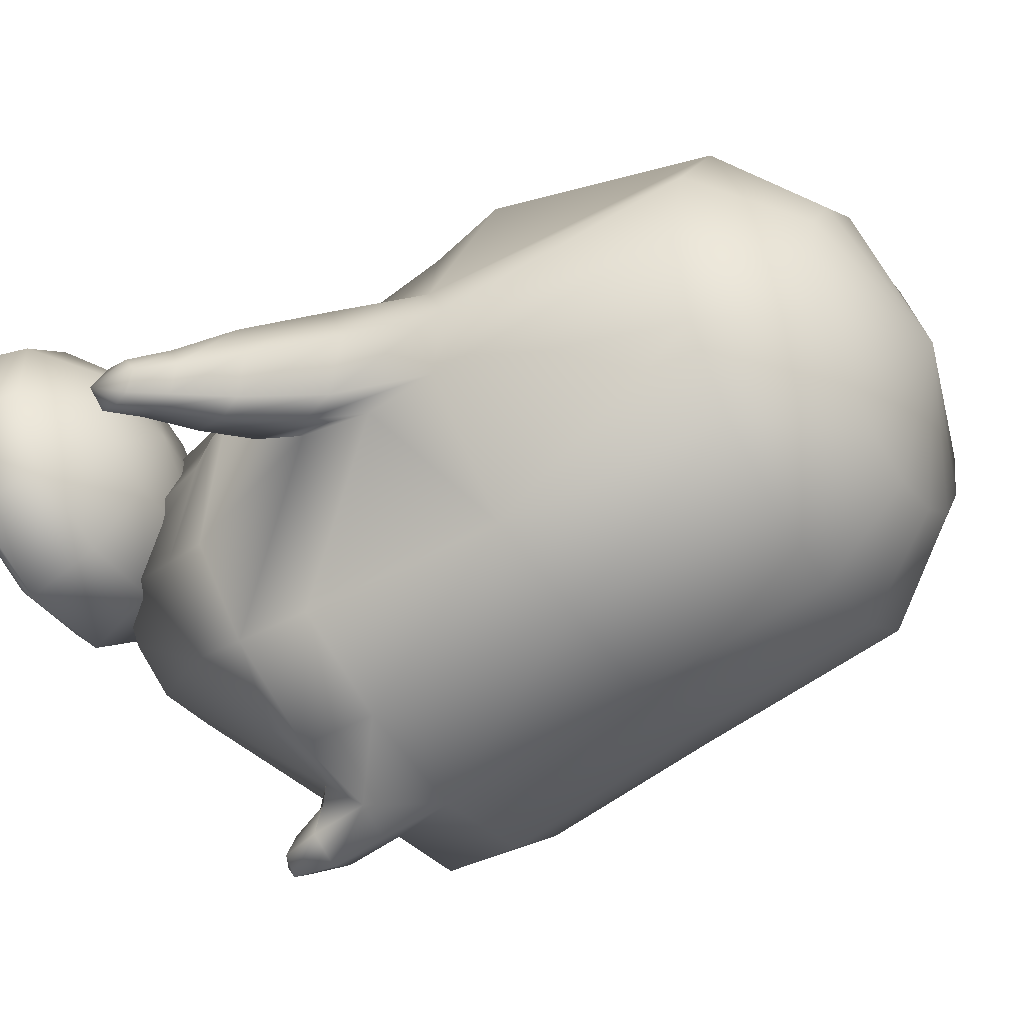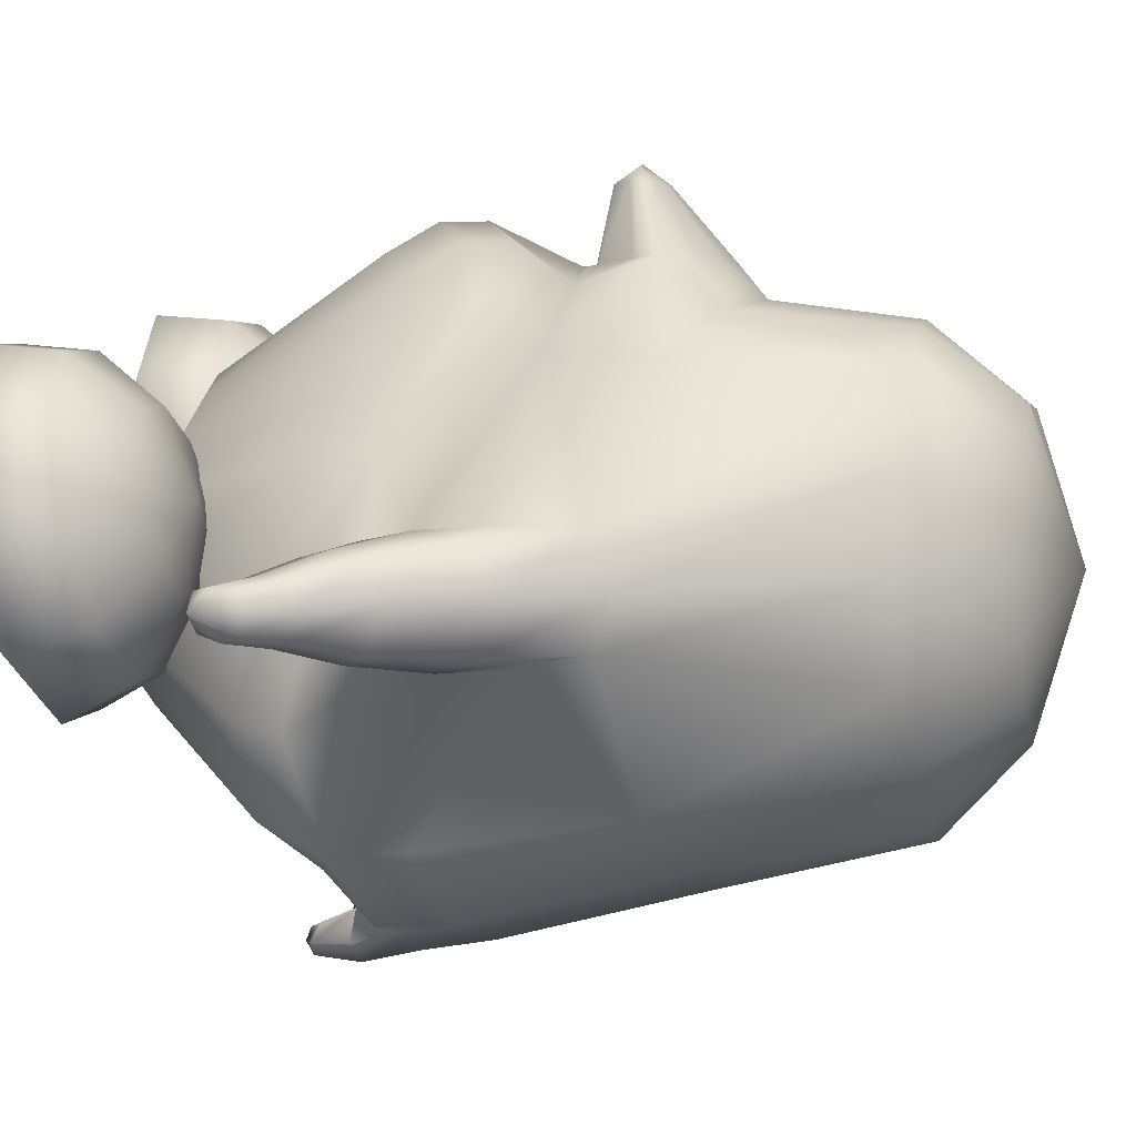
<metadata>
{"format":"obj","ext":"obj","renderer":"f3d","projection":"perspective","resolution":1024,"background":"white","views":[{"elev":-40.7,"azim":121.1,"up":"+Z"},{"elev":0.7,"azim":102.2,"up":"+Z"}]}
</metadata>
<code>
o tux
v -0.00921 0.6588 0.1592
v -0.2081 0.6602 0.1327
v 0.1939 0.6637 0.1327
v -0.38 0.6687 0.05301
v 0.3694 0.6716 0.05279
v -0.4949 0.6601 -0.1166
v 0.4873 0.6604 -0.1171
v -0.5331 0.6569 -0.3144
v 0.5267 0.6555 -0.315
v -0.4896 0.6622 -0.5094
v 0.4838 0.6606 -0.5091
v -0.3729 0.6719 -0.673
v 0.3694 0.6699 -0.6716
v -0.2008 0.6808 -0.7809
v 0.2004 0.6794 -0.7794
v 0.000328 0.684 -0.8179
v -0.00591 0.848 -0.001212
v -0.1314 0.8569 -0.005309
v 0.1196 0.8581 -0.005265
v -0.2407 0.855 -0.07718
v 0.2313 0.856 -0.07717
v -0.3132 0.8532 -0.1842
v 0.3059 0.8534 -0.1843
v -0.3383 0.8526 -0.3096
v 0.3309 0.8528 -0.3097
v -0.3123 0.8534 -0.4347
v 0.3049 0.8536 -0.4348
v -0.2393 0.8553 -0.5403
v 0.2315 0.8556 -0.5403
v -0.1294 0.8576 -0.6101
v 0.1225 0.8577 -0.6099
v -0.003112 0.858 -0.6346
v -0.003905 0.9549 -0.3084
v 0.01123 0.2731 -0.9157
v -0.218 0.264 -0.8767
v 0.2345 0.2553 -0.867
v -0.4147 0.2088 -0.7545
v 0.4105 0.1962 -0.7492
v -0.5672 0.1511 -0.4472
v 0.5597 0.137 -0.4511
v -0.6132 0.202 -0.3404
v 0.6077 0.1871 -0.3446
v -0.5772 0.1458 -0.2344
v 0.5712 0.1309 -0.2386
v -0.4581 0.213 0.07254
v 0.4542 0.2143 0.07059
v -0.256 0.3191 0.1676
v 0.2465 0.3282 0.1675
v -0.009013 0.3597 0.201
v -0.1299 -0.2118 0.374
v -0.318 -0.2991 0.3212
v 0.06335 -0.1187 0.3164
v -0.4701 -0.3527 0.1689
v 0.243 -0.08535 0.1575
v -0.5852 -0.1635 -0.2447
v 0.553 -0.191 -0.2496
v -0.6069 -0.2268 -0.3342
v 0.5582 -0.2751 -0.3401
v -0.6023 -0.1356 -0.439
v 0.5342 -0.1865 -0.4418
v -0.4575 -0.1866 -0.8255
v 0.4433 -0.2194 -0.8144
v -0.2523 -0.1652 -0.9805
v 0.2624 -0.178 -0.9645
v 0.008393 -0.1649 -1.026
v 0.005423 -0.3193 -1.052
v -0.257 -0.3246 -0.9811
v 0.261 -0.3406 -0.9737
v -0.4547 -0.3447 -0.8219
v 0.4398 -0.3785 -0.8211
v -0.5465 -0.3948 -0.5871
v 0.5196 -0.4363 -0.6045
v -0.583 -0.4471 -0.3193
v 0.5385 -0.4191 -0.3467
v -0.5308 -0.4787 -0.0469
v 0.4319 -0.2863 -0.07841
v -0.4154 -0.4811 0.1739
v 0.2503 -0.1658 0.156
v -0.2674 -0.4083 0.3216
v 0.08847 -0.2064 0.3131
v -0.09273 -0.3051 0.3713
v -0.03589 -0.4 0.3059
v -0.195 -0.4963 0.2638
v 0.124 -0.3082 0.2533
v -0.3324 -0.5662 0.1355
v 0.2669 -0.2831 0.1124
v -0.4559 -0.5742 -0.05696
v 0.4128 -0.3935 -0.09803
v -0.5113 -0.5571 -0.2959
v 0.4799 -0.4969 -0.3407
v -0.4977 -0.5189 -0.5412
v 0.4741 -0.5516 -0.574
v -0.4033 -0.4911 -0.7571
v 0.3843 -0.5294 -0.7691
v -0.2344 -0.4298 -0.8746
v 0.2251 -0.4487 -0.8745
v -0.001211 -0.4365 -0.9353
v -0.007116 -0.8503 -0.2212
v -0.009366 -0.8024 -0.5784
v -0.1347 -0.7936 -0.5407
v 0.1186 -0.8186 -0.5758
v -0.2401 -0.7902 -0.4614
v 0.2273 -0.8195 -0.5143
v -0.3107 -0.7868 -0.3341
v 0.3059 -0.8141 -0.4171
v -0.3352 -0.7867 -0.2086
v 0.3372 -0.7973 -0.3009
v -0.3065 -0.7851 -0.08726
v 0.3143 -0.7727 -0.1708
v -0.2111 -0.7679 -0.00089
v 0.2422 -0.7226 -0.05871
v -0.09694 -0.7439 0.05372
v 0.1396 -0.7082 0.02703
v 0.02035 -0.7255 0.06902
v -0.0471 -0.006841 0.2734
v -0.3 -0.04061 0.2215
v 0.1797 0.02439 0.2217
v -0.4809 -0.07177 0.1033
v 0.364 0.01165 0.1019
v -0.2504 0.1085 0.264
v 0.2071 0.1411 0.2642
v -0.1911 0.02599 0.2615
v 0.1202 0.05776 0.2616
v -0.2705 0.1646 0.2654
v 0.2566 0.1897 0.2656
v -0.1873 0.2347 0.2674
v 0.181 0.2516 0.2676
v -0.06938 0.2784 0.2688
v 0.05871 0.2858 0.2689
v -0.006523 0.3016 0.2721
v -0.03225 0.0213 0.2662
v -0.05946 -0.3241 -1.01
v 0.0672 -0.3272 -1.006
v -0.05263 -0.4309 -0.9051
v 0.04816 -0.435 -0.9062
v -0.05808 -0.4304 -0.969
v 0.05802 -0.4332 -0.9653
v -0.06111 -0.4413 -1.037
v 0.06478 -0.4444 -1.033
v 0.000346 -0.4462 -0.9902
v 0.003382 -0.4365 -1.079
v 0.000625 -0.5355 -1.068
v -0.001281 -0.5416 -1.013
v -0.03961 -0.5284 -1.042
v 0.03943 -0.5304 -1.04
v -0.03736 -0.5082 -1
v 0.03553 -0.51 -0.9981
v -0.000682 -0.5523 -1.04
v -0.5815 -0.02191 -0.224
v 0.5651 -0.04136 -0.2282
v -0.5854 0.007098 -0.4749
v 0.5546 -0.01374 -0.4782
v -0.6611 -0.03269 -0.455
v 0.6234 -0.06107 -0.4609
v -0.6808 0.007991 -0.3482
v 0.6573 -0.01525 -0.354
v -0.6599 -0.03044 -0.2415
v 0.6392 -0.05906 -0.2482
v -0.6449 -0.227 -0.2479
v 0.599 -0.2733 -0.2556
v -0.6439 -0.2925 -0.336
v 0.6026 -0.3398 -0.346
v -0.6377 -0.2211 -0.4408
v 0.5799 -0.2683 -0.4479
v -0.6689 -0.1246 -0.229
v 0.6227 -0.1625 -0.2355
v -0.6681 -0.09867 -0.4797
v 0.6089 -0.1314 -0.485
v -0.7874 -0.1708 -0.3545
v 0.7272 -0.1949 -0.366
v -0.7652 -0.2003 -0.4389
v 0.7036 -0.2264 -0.4507
v -0.7731 -0.1977 -0.2694
v 0.7203 -0.2269 -0.2816
v -0.6764 -0.3601 -0.3398
v 0.647 -0.4011 -0.3537
v -0.6976 -0.3211 -0.2706
v 0.6641 -0.361 -0.284
v -0.6905 -0.3221 -0.4242
v 0.6502 -0.3589 -0.4371
v -0.7373 -0.2597 -0.2568
v 0.6935 -0.2947 -0.2697
v -0.7402 -0.2448 -0.4567
v 0.6841 -0.2731 -0.4688
v -0.8185 -0.3087 -0.3559
v 0.777 -0.3251 -0.3737
v -0.7987 -0.3311 -0.4105
v 0.7589 -0.3491 -0.4282
v -0.8046 -0.3289 -0.3004
v 0.7695 -0.349 -0.3184
v -0.7539 -0.4156 -0.3021
v 0.7347 -0.4431 -0.3212
v -0.7367 -0.4452 -0.3458
v 0.7209 -0.4741 -0.3652
v -0.7481 -0.4164 -0.4004
v 0.7245 -0.4422 -0.4192
v -0.7788 -0.3725 -0.2932
v 0.752 -0.3966 -0.3118
v -0.7795 -0.364 -0.4204
v 0.7453 -0.3845 -0.4385
v -0.8257 -0.414 -0.3977
v 0.8005 -0.4262 -0.4195
v -0.8414 -0.3929 -0.3569
v 0.8142 -0.4038 -0.3787
v -0.8315 -0.4161 -0.3155
v 0.8105 -0.4296 -0.3378
v -0.7927 -0.4911 -0.3159
v 0.7853 -0.5102 -0.3393
v -0.7777 -0.505 -0.3492
v 0.7715 -0.5256 -0.3725
v -0.7878 -0.4873 -0.3904
v 0.7764 -0.5053 -0.4133
v -0.8148 -0.464 -0.3093
v 0.8027 -0.4799 -0.3327
v -0.8115 -0.4425 -0.4061
v 0.7911 -0.4566 -0.4284
v -0.8223 -0.4985 -0.3515
v 0.8141 -0.5113 -0.3764
v -0.5985 -0.334 -0.3263
v 0.5635 -0.3642 -0.3458
v -0.4372 -0.6041 -0.0615
v 0.4522 -0.6185 -0.1775
v -0.2633 -0.6438 -0.07458
v 0.2758 -0.6515 -0.1799
v -0.138 -0.7623 -0.09677
v 0.1477 -0.7699 -0.1879
v -0.09692 -0.913 -0.129
v 0.1014 -0.9203 -0.2135
v -0.1456 -0.9438 -0.1356
v 0.1488 -0.9524 -0.2229
v -0.2755 -0.9522 -0.1386
v 0.2779 -0.9649 -0.2361
v -0.3101 -0.9271 -0.244
v 0.3052 -0.942 -0.3432
v -0.2052 -0.9024 -0.3178
v 0.1962 -0.9163 -0.4091
v -0.1657 -0.8658 -0.3394
v 0.1562 -0.8796 -0.4285
v -0.1976 -0.7228 -0.2794
v 0.1953 -0.7367 -0.3747
v -0.2994 -0.6179 -0.1877
v 0.3032 -0.6294 -0.3013
v -0.3858 -0.6101 -0.2427
v 0.3879 -0.6274 -0.3545
v -0.3512 -0.6934 -0.391
v 0.3412 -0.7128 -0.4972
v -0.3433 -0.8307 -0.4688
v 0.3246 -0.8506 -0.5714
v -0.359 -0.8715 -0.4301
v 0.342 -0.8908 -0.5335
v -0.3987 -0.9088 -0.3079
v 0.3894 -0.9269 -0.4147
v -0.5077 -0.9044 -0.306
v 0.4982 -0.9251 -0.4208
v -0.548 -0.8628 -0.4281
v 0.5305 -0.8861 -0.5462
v -0.5616 -0.8198 -0.4666
v 0.5422 -0.8439 -0.5862
v -0.54 -0.6838 -0.388
v 0.5296 -0.706 -0.5083
v -0.4944 -0.6054 -0.2393
v 0.4967 -0.6249 -0.3579
v -0.582 -0.6164 -0.1721
v 0.5887 -0.6371 -0.2971
v -0.6918 -0.7026 -0.272
v 0.6889 -0.7273 -0.4034
v -0.7368 -0.842 -0.3327
v 0.7262 -0.8685 -0.465
v -0.6998 -0.882 -0.3122
v 0.6899 -0.9073 -0.4412
v -0.5953 -0.9155 -0.2391
v 0.5902 -0.9373 -0.3603
v -0.6281 -0.9379 -0.1326
v 0.6302 -0.959 -0.2561
v -0.7566 -0.9208 -0.1277
v 0.7591 -0.9449 -0.2608
v -0.8024 -0.8867 -0.1197
v 0.8061 -0.9119 -0.2567
v -0.7486 -0.7414 -0.08755
v 0.7582 -0.7648 -0.223
v -0.6148 -0.6388 -0.06561
v 0.6287 -0.6588 -0.193
v -0.5803 -0.6639 0.03972
v 0.6014 -0.6816 -0.08503
v -0.6889 -0.7849 0.09489
v 0.7109 -0.8044 -0.03602
v -0.7334 -0.937 0.09094
v 0.7515 -0.9575 -0.04084
v -0.6968 -0.9643 0.05471
v 0.7118 -0.9845 -0.0739
v -0.5936 -0.963 -0.02726
v 0.6029 -0.9819 -0.1482
v -0.4523 -0.9553 -0.1379
v 0.4541 -0.9722 -0.2484
v -0.5049 -0.9813 0.03668
v 0.5188 -0.9971 -0.07768
v -0.5433 -0.9959 0.1655
v 0.566 -1.011 0.04819
v -0.5561 -0.9735 0.2188
v 0.5832 -0.9881 0.1001
v -0.5353 -0.8165 0.2056
v 0.5651 -0.8308 0.08607
v -0.4916 -0.6822 0.1037
v 0.5172 -0.6969 -0.01454
v -0.3829 -0.6835 0.1014
v 0.4081 -0.694 -0.009465
v -0.3466 -0.8242 0.2024
v 0.3766 -0.834 0.09666
v -0.3382 -0.9824 0.2151
v 0.3655 -0.9917 0.1124
v -0.3546 -1.004 0.1622
v 0.3775 -1.014 0.05879
v -0.396 -0.9857 0.03481
v 0.4099 -0.999 -0.07156
v -0.3084 -0.9746 -0.03215
v 0.3179 -0.9867 -0.1321
v -0.2028 -0.9842 0.04638
v 0.2181 -0.9924 -0.04589
v -0.1629 -0.9593 0.08168
v 0.1814 -0.9658 -0.008116
v -0.1949 -0.8013 0.08721
v 0.217 -0.8071 -0.007785
v -0.2956 -0.6695 0.0338
v 0.3159 -0.6773 -0.07167
v -0.09203 0.1022 0.4174
v -0.06126 0.07034 0.4163
v 0.1015 0.1136 0.4176
v 0.07469 0.07837 0.4165
v -0.1052 0.1213 0.4179
v 0.1123 0.1341 0.4182
v -0.07307 0.1481 0.4184
v 0.07727 0.157 0.4186
v -0.0252 0.1663 0.4188
v 0.02758 0.1694 0.4189
v 0.000712 0.1759 0.4202
v 0.007286 0.06462 0.4181
v 0.004 0.1194 0.4618
v -0.0506 0.1201 0.4527
v 0.05816 0.1265 0.4529
f 33 18 17
f 17 19 33
f 33 20 18
f 19 21 33
f 33 22 20
f 21 23 33
f 33 24 22
f 23 25 33
f 33 26 24
f 25 27 33
f 33 28 26
f 27 29 33
f 33 30 28
f 29 31 33
f 33 32 30
f 31 32 33
f 1 17 18
f 1 18 2
f 1 3 19
f 1 19 17
f 2 18 20
f 2 20 4
f 21 19 3
f 21 3 5
f 4 20 22
f 4 22 6
f 23 21 5
f 23 5 7
f 6 22 24
f 6 24 8
f 25 23 7
f 25 7 9
f 8 24 26
f 8 26 10
f 27 25 9
f 27 9 11
f 10 26 28
f 10 28 12
f 29 27 11
f 29 11 13
f 12 28 30
f 12 30 14
f 31 29 13
f 31 13 15
f 14 30 32
f 14 32 16
f 32 31 15
f 32 15 16
f 14 16 34
f 14 34 35
f 34 16 15
f 34 15 36
f 12 14 35
f 12 35 37
f 36 15 13
f 36 13 38
f 10 12 37
f 10 37 39
f 38 13 11
f 38 11 40
f 8 10 39
f 8 39 41
f 40 11 9
f 40 9 42
f 6 8 41
f 6 41 43
f 42 9 7
f 42 7 44
f 4 6 43
f 4 43 45
f 44 7 5
f 44 5 46
f 2 4 45
f 2 45 47
f 46 5 3
f 46 3 48
f 1 2 47
f 1 47 49
f 1 49 48
f 1 48 3
f 37 35 63
f 37 63 61
f 64 36 38
f 64 38 62
f 35 34 65
f 35 65 63
f 65 34 36
f 65 36 64
f 61 63 67
f 61 67 69
f 68 64 62
f 68 62 70
f 59 61 69
f 59 69 71
f 70 62 60
f 70 60 72
f 53 55 75
f 53 75 77
f 76 56 54
f 76 54 78
f 51 53 77
f 51 77 79
f 78 54 52
f 78 52 80
f 50 51 79
f 50 79 81
f 80 52 50
f 80 50 81
f 81 79 83
f 81 83 82
f 84 80 81
f 84 81 82
f 79 77 85
f 79 85 83
f 86 78 80
f 86 80 84
f 77 75 87
f 77 87 85
f 88 76 78
f 88 78 86
f 75 73 89
f 75 89 87
f 90 74 76
f 90 76 88
f 73 71 91
f 73 91 89
f 92 72 74
f 92 74 90
f 71 69 93
f 71 93 91
f 94 70 72
f 94 72 92
f 69 67 95
f 69 95 93
f 96 68 70
f 96 70 94
f 93 95 100
f 93 100 102
f 101 96 94
f 101 94 103
f 91 93 102
f 91 102 104
f 103 94 92
f 103 92 105
f 89 91 104
f 89 104 106
f 105 92 90
f 105 90 107
f 87 89 106
f 87 106 108
f 107 90 88
f 107 88 109
f 85 87 108
f 85 108 110
f 109 88 86
f 109 86 111
f 83 85 110
f 83 110 112
f 111 86 84
f 111 84 113
f 82 83 112
f 82 112 114
f 113 84 82
f 113 82 114
f 98 114 112
f 113 114 98
f 98 112 110
f 111 113 98
f 98 110 108
f 109 111 98
f 98 108 106
f 107 109 98
f 98 106 104
f 105 107 98
f 98 104 102
f 103 105 98
f 98 102 100
f 101 103 98
f 98 100 99
f 99 101 98
f 116 51 50
f 116 50 115
f 50 52 117
f 50 117 115
f 118 53 51
f 118 51 116
f 52 54 119
f 52 119 117
f 53 118 55
f 56 119 54
f 118 45 43
f 44 46 119
f 115 131 122
f 115 122 116
f 123 131 115
f 123 115 117
f 116 122 120
f 121 123 117
f 116 120 124
f 116 124 118
f 125 121 117
f 125 117 119
f 45 118 124
f 125 119 46
f 45 124 47
f 48 125 46
f 47 124 126
f 127 125 48
f 47 126 128
f 129 127 48
f 49 128 130
f 130 129 49
f 47 128 49
f 49 129 48
f 132 63 65
f 65 64 133
f 66 132 65
f 65 133 66
f 132 67 63
f 64 68 133
f 67 132 134
f 67 134 95
f 135 133 68
f 135 68 96
f 134 99 100
f 101 99 135
f 95 134 100
f 101 135 96
f 134 97 99
f 99 97 135
f 134 132 138
f 134 138 136
f 139 133 135
f 139 135 137
f 97 134 136
f 97 136 140
f 137 135 97
f 137 97 140
f 132 66 141
f 132 141 138
f 141 66 133
f 141 133 139
f 138 141 142
f 138 142 144
f 142 141 139
f 142 139 145
f 140 136 146
f 140 146 143
f 147 137 140
f 147 140 143
f 136 138 144
f 136 144 146
f 145 139 137
f 145 137 147
f 148 146 144
f 145 147 148
f 142 148 144
f 145 148 142
f 148 143 146
f 147 143 148
f 151 37 61
f 62 38 152
f 59 151 61
f 62 152 60
f 151 39 37
f 38 40 152
f 43 149 118
f 119 150 44
f 149 55 118
f 119 56 150
f 41 39 153
f 41 153 155
f 154 40 42
f 154 42 156
f 43 41 155
f 43 155 157
f 156 42 44
f 156 44 158
f 57 55 159
f 57 159 161
f 160 56 58
f 160 58 162
f 59 57 161
f 59 161 163
f 162 58 60
f 162 60 164
f 149 43 157
f 149 157 165
f 158 44 150
f 158 150 166
f 55 149 165
f 55 165 159
f 166 150 56
f 166 56 160
f 39 151 167
f 39 167 153
f 168 152 40
f 168 40 154
f 151 59 163
f 151 163 167
f 164 60 152
f 164 152 168
f 155 153 171
f 155 171 169
f 172 154 156
f 172 156 170
f 157 155 169
f 157 169 173
f 170 156 158
f 170 158 174
f 161 159 177
f 161 177 175
f 178 160 162
f 178 162 176
f 163 161 175
f 163 175 179
f 176 162 164
f 176 164 180
f 165 157 173
f 165 173 181
f 174 158 166
f 174 166 182
f 159 165 181
f 159 181 177
f 182 166 160
f 182 160 178
f 153 167 183
f 153 183 171
f 184 168 154
f 184 154 172
f 167 163 179
f 167 179 183
f 180 164 168
f 180 168 184
f 169 171 187
f 169 187 185
f 188 172 170
f 188 170 186
f 173 169 185
f 173 185 189
f 186 170 174
f 186 174 190
f 175 177 191
f 175 191 193
f 192 178 176
f 192 176 194
f 179 175 193
f 179 193 195
f 194 176 180
f 194 180 196
f 181 173 189
f 181 189 197
f 190 174 182
f 190 182 198
f 177 181 197
f 177 197 191
f 198 182 178
f 198 178 192
f 171 183 199
f 171 199 187
f 200 184 172
f 200 172 188
f 183 179 195
f 183 195 199
f 196 180 184
f 196 184 200
f 185 187 201
f 185 201 203
f 202 188 186
f 202 186 204
f 189 185 203
f 189 203 205
f 204 186 190
f 204 190 206
f 193 191 207
f 193 207 209
f 208 192 194
f 208 194 210
f 195 193 209
f 195 209 211
f 210 194 196
f 210 196 212
f 197 189 205
f 197 205 213
f 206 190 198
f 206 198 214
f 191 197 213
f 191 213 207
f 214 198 192
f 214 192 208
f 187 199 215
f 187 215 201
f 216 200 188
f 216 188 202
f 199 195 211
f 199 211 215
f 212 196 200
f 212 200 216
f 207 217 209
f 210 218 208
f 207 213 217
f 218 214 208
f 205 217 213
f 214 218 206
f 203 217 205
f 206 218 204
f 201 217 203
f 204 218 202
f 201 215 217
f 218 216 202
f 211 217 215
f 216 218 212
f 209 217 211
f 212 218 210
f 219 59 71
f 72 60 220
f 73 219 71
f 72 220 74
f 219 57 59
f 60 58 220
f 219 75 55
f 56 76 220
f 57 219 55
f 56 220 58
f 219 73 75
f 76 74 220
f 293 233 231
f 232 234 294
f 231 233 235
f 231 235 229
f 236 234 232
f 236 232 230
f 229 235 237
f 229 237 227
f 238 236 230
f 238 230 228
f 227 237 239
f 227 239 225
f 240 238 228
f 240 228 226
f 225 239 241
f 225 241 223
f 242 240 226
f 242 226 224
f 223 241 221
f 222 242 224
f 241 243 221
f 222 244 242
f 239 245 243
f 239 243 241
f 244 246 240
f 244 240 242
f 237 247 245
f 237 245 239
f 246 248 238
f 246 238 240
f 235 249 247
f 235 247 237
f 248 250 236
f 248 236 238
f 233 251 249
f 233 249 235
f 250 252 234
f 250 234 236
f 293 251 233
f 234 252 294
f 293 253 251
f 252 254 294
f 251 253 255
f 251 255 249
f 256 254 252
f 256 252 250
f 249 255 257
f 249 257 247
f 258 256 250
f 258 250 248
f 247 257 259
f 247 259 245
f 260 258 248
f 260 248 246
f 245 259 261
f 245 261 243
f 262 260 246
f 262 246 244
f 243 261 221
f 222 262 244
f 261 263 221
f 222 264 262
f 259 265 263
f 259 263 261
f 264 266 260
f 264 260 262
f 257 267 265
f 257 265 259
f 266 268 258
f 266 258 260
f 255 269 267
f 255 267 257
f 268 270 256
f 268 256 258
f 253 271 269
f 253 269 255
f 270 272 254
f 270 254 256
f 293 271 253
f 254 272 294
f 293 273 271
f 272 274 294
f 271 273 275
f 271 275 269
f 276 274 272
f 276 272 270
f 269 275 277
f 269 277 267
f 278 276 270
f 278 270 268
f 267 277 279
f 267 279 265
f 280 278 268
f 280 268 266
f 265 279 281
f 265 281 263
f 282 280 266
f 282 266 264
f 263 281 221
f 222 282 264
f 281 283 221
f 222 284 282
f 279 285 283
f 279 283 281
f 284 286 280
f 284 280 282
f 277 287 285
f 277 285 279
f 286 288 278
f 286 278 280
f 275 289 287
f 275 287 277
f 288 290 276
f 288 276 278
f 273 291 289
f 273 289 275
f 290 292 274
f 290 274 276
f 293 291 273
f 274 292 294
f 293 295 291
f 292 296 294
f 291 295 297
f 291 297 289
f 298 296 292
f 298 292 290
f 289 297 299
f 289 299 287
f 300 298 290
f 300 290 288
f 287 299 301
f 287 301 285
f 302 300 288
f 302 288 286
f 285 301 303
f 285 303 283
f 304 302 286
f 304 286 284
f 283 303 221
f 222 304 284
f 303 305 221
f 222 306 304
f 301 307 305
f 301 305 303
f 306 308 302
f 306 302 304
f 299 309 307
f 299 307 301
f 308 310 300
f 308 300 302
f 297 311 309
f 297 309 299
f 310 312 298
f 310 298 300
f 295 313 311
f 295 311 297
f 312 314 296
f 312 296 298
f 293 313 295
f 296 314 294
f 293 315 313
f 314 316 294
f 313 315 317
f 313 317 311
f 318 316 314
f 318 314 312
f 311 317 319
f 311 319 309
f 320 318 312
f 320 312 310
f 309 319 321
f 309 321 307
f 322 320 310
f 322 310 308
f 307 321 323
f 307 323 305
f 324 322 308
f 324 308 306
f 305 323 221
f 222 324 306
f 323 223 221
f 222 224 324
f 321 225 223
f 321 223 323
f 224 226 322
f 224 322 324
f 319 227 225
f 319 225 321
f 226 228 320
f 226 320 322
f 317 229 227
f 317 227 319
f 228 230 318
f 228 318 320
f 315 231 229
f 315 229 317
f 230 232 316
f 230 316 318
f 293 231 315
f 316 232 294
f 120 122 326
f 120 326 325
f 123 121 327
f 123 327 328
f 124 120 325
f 124 325 329
f 121 125 330
f 121 330 327
f 126 124 329
f 126 329 331
f 125 127 332
f 125 332 330
f 128 126 331
f 128 331 333
f 127 129 334
f 127 334 332
f 130 128 333
f 130 333 335
f 129 130 335
f 129 335 334
f 122 131 336
f 122 336 326
f 131 123 328
f 131 328 336
f 329 338 331
f 331 338 337
f 331 337 333
f 333 337 335
f 334 335 337
f 332 334 337
f 332 337 339
f 330 332 339
f 328 339 337
f 328 337 336
f 326 336 337
f 326 337 338
f 325 326 338
f 325 338 329
f 327 339 328
f 327 330 339

</code>
